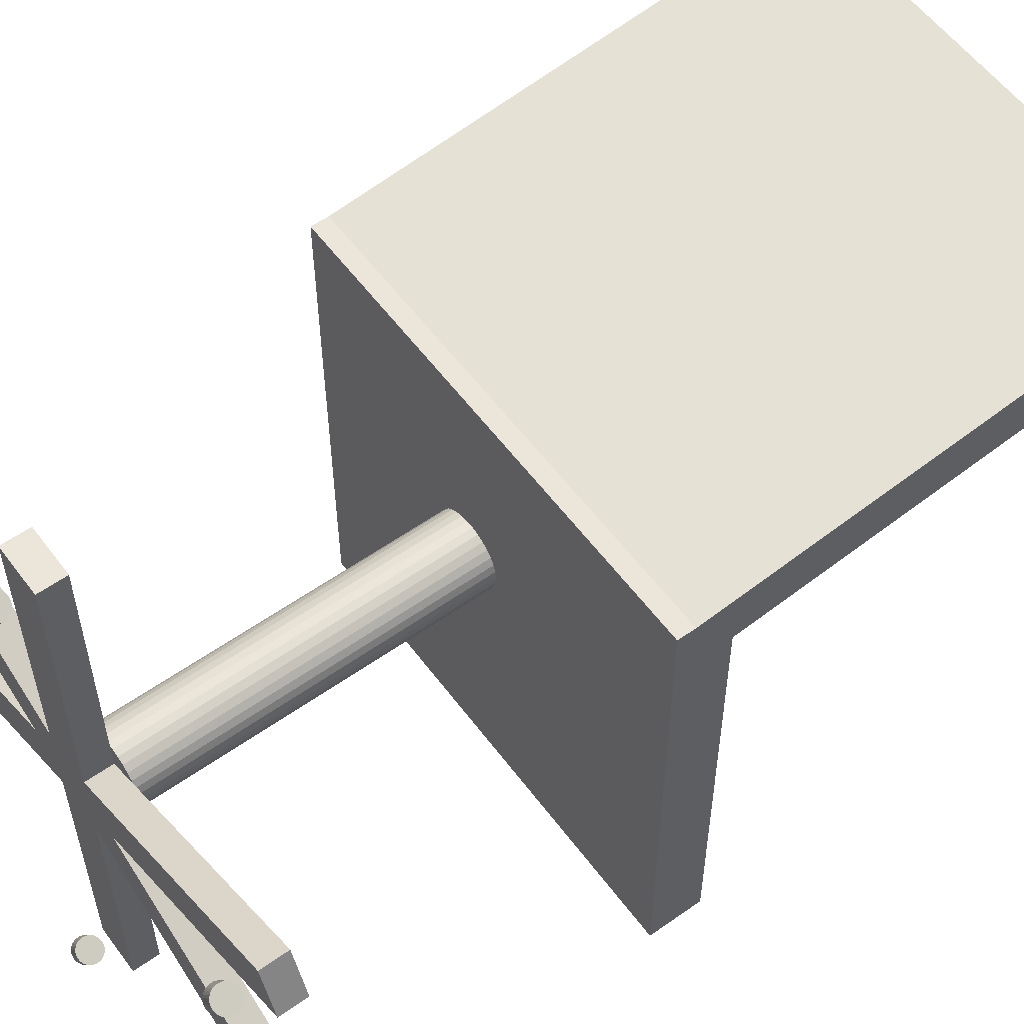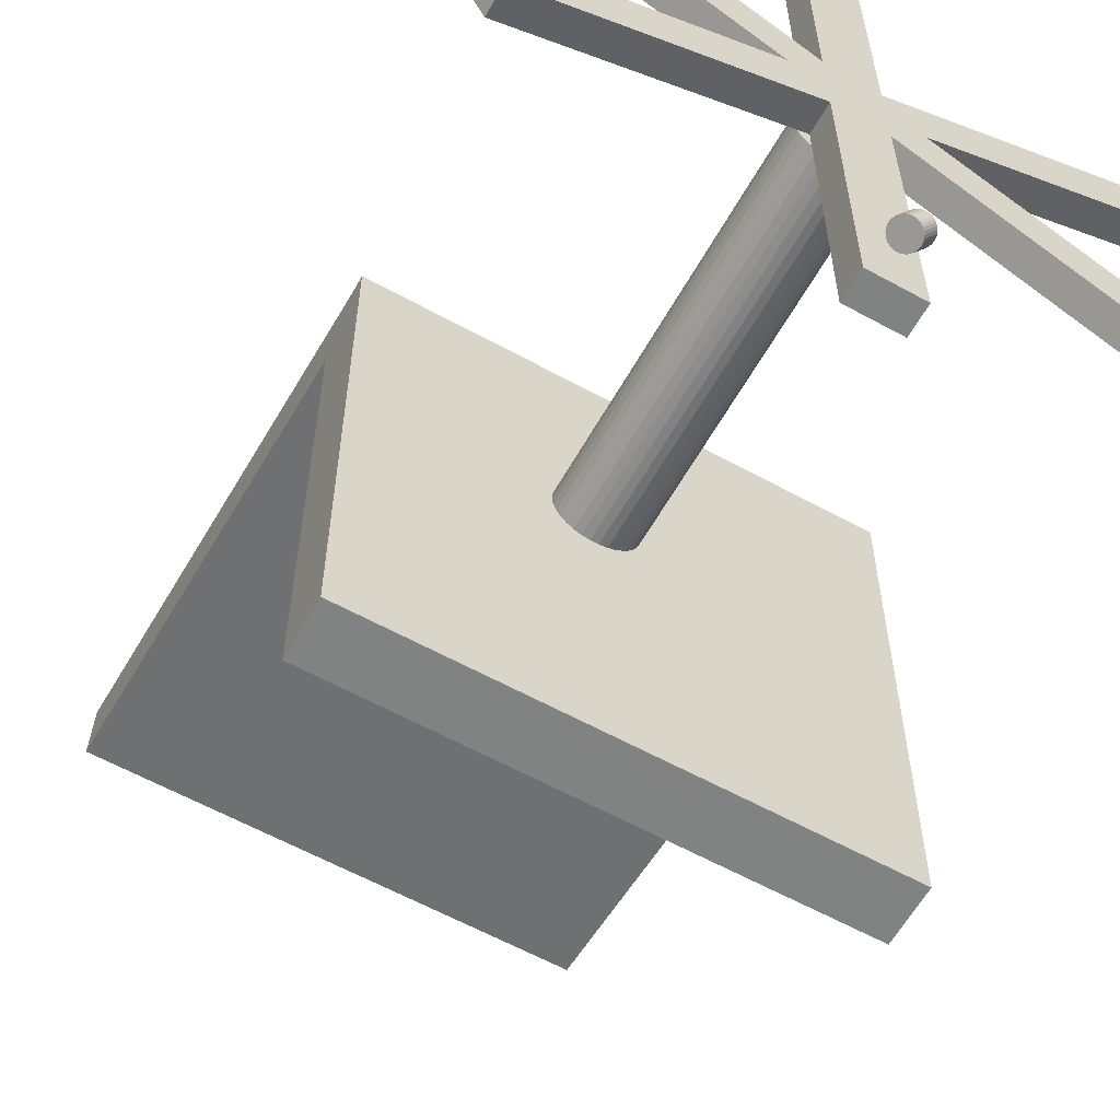
<metadata>
{"format":"obj","ext":"obj","renderer":"f3d","projection":"perspective","resolution":1024,"background":"white","views":[{"elev":57.1,"azim":53.7,"up":"+Z"},{"elev":-60.6,"azim":-29.3,"up":"+Z"}]}
</metadata>
<code>
o Cube_Cube.004
v -1.521 3.106 1.819
v -1.521 3.505 1.819
v -1.521 3.106 -1.826
v -1.521 3.505 -1.826
v 1.887 3.106 1.819
v 1.887 3.505 1.819
v 1.887 3.106 -1.826
v 1.887 3.505 -1.826
v -2.006 0.2931 -0.5116
v -1.918 0.2924 -0.3593
v -1.99 0.2914 -0.5206
v -1.903 0.2907 -0.3684
v -1.975 0.2862 -0.5293
v -1.887 0.2855 -0.377
v -1.961 0.2778 -0.5373
v -1.874 0.2771 -0.3851
v -1.949 0.2666 -0.5444
v -1.861 0.2658 -0.3921
v -1.939 0.2528 -0.5501
v -1.852 0.2521 -0.3979
v -1.932 0.2371 -0.5545
v -1.844 0.2364 -0.4022
v -1.927 0.2201 -0.5572
v -1.84 0.2194 -0.4049
v -1.926 0.2025 -0.5581
v -1.838 0.2017 -0.4059
v -1.927 0.1848 -0.5573
v -1.84 0.1841 -0.405
v -1.932 0.1678 -0.5547
v -1.844 0.1671 -0.4025
v -1.939 0.1521 -0.5505
v -1.852 0.1514 -0.3982
v -1.949 0.1384 -0.5448
v -1.862 0.1376 -0.3925
v -1.962 0.1271 -0.5378
v -1.874 0.1264 -0.3856
v -1.975 0.1187 -0.5299
v -1.888 0.118 -0.3776
v -1.991 0.1135 -0.5212
v -1.903 0.1128 -0.369
v -2.006 0.1118 -0.5122
v -1.919 0.1111 -0.36
v -2.022 0.1135 -0.5032
v -1.934 0.1128 -0.351
v -2.037 0.1187 -0.4945
v -1.949 0.118 -0.3423
v -2.051 0.1271 -0.4865
v -1.963 0.1264 -0.3343
v -2.063 0.1384 -0.4795
v -1.975 0.1376 -0.3272
v -2.073 0.1521 -0.4737
v -1.985 0.1514 -0.3214
v -2.08 0.1678 -0.4694
v -1.993 0.1671 -0.3171
v -2.085 0.1848 -0.4667
v -1.997 0.1841 -0.3144
v -2.086 0.2025 -0.4657
v -1.999 0.2017 -0.3135
v -2.085 0.2201 -0.4665
v -1.997 0.2194 -0.3143
v -2.08 0.2371 -0.4691
v -1.992 0.2364 -0.3169
v -2.073 0.2528 -0.4733
v -1.985 0.2521 -0.3211
v -2.063 0.2666 -0.479
v -1.975 0.2658 -0.3268
v -2.05 0.2778 -0.486
v -1.963 0.2771 -0.3337
v -2.037 0.2862 -0.4939
v -1.949 0.2855 -0.3417
v -2.021 0.2914 -0.5026
v -1.934 0.2907 -0.3503
v 1.972 0.3844 1.398
v 1.972 0.5811 1.398
v -2.185 0.3844 -0.3815
v -2.185 0.5811 -0.3815
v 2.112 0.3844 1.073
v 2.112 0.5811 1.073
v -2.046 0.3844 -0.707
v -2.046 0.5811 -0.707
v -0.2181 0.3844 2.607
v -0.2181 0.5811 2.607
v -0.2181 0.3844 -1.916
v -0.2181 0.5811 -1.916
v 0.136 0.3844 2.607
v 0.136 0.5811 2.607
v 0.136 0.3844 -1.916
v 0.136 0.5811 -1.916
v -2.117 0.3844 1.25
v -2.117 0.5811 1.25
v 1.878 0.3844 -0.8711
v 1.878 0.5811 -0.8711
v -1.951 0.3844 1.562
v -1.951 0.5811 1.562
v 2.044 0.3844 -0.5584
v 2.044 0.5811 -0.5584
v -1.914 0.4114 1.265
v -1.826 0.4107 1.417
v -1.898 0.4097 1.256
v -1.811 0.4089 1.408
v -1.883 0.4045 1.247
v -1.796 0.4038 1.4
v -1.87 0.3961 1.239
v -1.782 0.3954 1.392
v -1.857 0.3848 1.232
v -1.77 0.3841 1.385
v -1.847 0.3711 1.227
v -1.76 0.3704 1.379
v -1.84 0.3554 1.222
v -1.752 0.3547 1.375
v -1.836 0.3384 1.22
v -1.748 0.3377 1.372
v -1.834 0.3207 1.219
v -1.746 0.32 1.371
v -1.836 0.3031 1.22
v -1.748 0.3023 1.372
v -1.84 0.286 1.222
v -1.753 0.2853 1.374
v -1.848 0.2704 1.226
v -1.76 0.2697 1.379
v -1.858 0.2566 1.232
v -1.77 0.2559 1.384
v -1.87 0.2454 1.239
v -1.782 0.2447 1.391
v -1.884 0.237 1.247
v -1.796 0.2363 1.399
v -1.899 0.2318 1.256
v -1.811 0.2311 1.408
v -1.914 0.2301 1.265
v -1.827 0.2294 1.417
v -1.93 0.2318 1.274
v -1.842 0.2311 1.426
v -1.945 0.237 1.282
v -1.857 0.2363 1.435
v -1.959 0.2454 1.29
v -1.871 0.2447 1.443
v -1.971 0.2566 1.297
v -1.883 0.2559 1.45
v -1.981 0.2704 1.303
v -1.893 0.2697 1.455
v -1.988 0.286 1.307
v -1.901 0.2853 1.46
v -1.993 0.3031 1.31
v -1.905 0.3023 1.462
v -1.994 0.3207 1.311
v -1.907 0.32 1.463
v -1.993 0.3384 1.31
v -1.905 0.3377 1.462
v -1.988 0.3554 1.308
v -1.901 0.3547 1.46
v -1.981 0.3711 1.303
v -1.893 0.3704 1.456
v -1.971 0.3848 1.298
v -1.883 0.3841 1.45
v -1.959 0.3961 1.291
v -1.871 0.3954 1.443
v -1.945 0.4045 1.283
v -1.857 0.4038 1.435
v -1.93 0.4097 1.274
v -1.842 0.4089 1.426
v -0.09985 0.2931 -1.779
v -0.01219 0.2924 -1.627
v -0.0842 0.2914 -1.788
v 0.003458 0.2907 -1.636
v -0.06916 0.2862 -1.797
v 0.0185 0.2855 -1.645
v -0.0553 0.2778 -1.805
v 0.03235 0.2771 -1.653
v -0.04317 0.2666 -1.812
v 0.04449 0.2658 -1.66
v -0.03322 0.2528 -1.818
v 0.05444 0.2521 -1.666
v -0.02583 0.2371 -1.822
v 0.06182 0.2364 -1.67
v -0.0213 0.2201 -1.825
v 0.06635 0.2194 -1.673
v -0.0198 0.2025 -1.826
v 0.06786 0.2017 -1.673
v -0.02137 0.1848 -1.825
v 0.06628 0.1841 -1.673
v -0.02597 0.1678 -1.822
v 0.06168 0.1671 -1.67
v -0.03342 0.1521 -1.818
v 0.05424 0.1514 -1.666
v -0.04342 0.1384 -1.812
v 0.04423 0.1376 -1.66
v -0.05561 0.1271 -1.805
v 0.03205 0.1264 -1.653
v -0.06949 0.1187 -1.798
v 0.01816 0.118 -1.645
v -0.08456 0.1135 -1.789
v 0.003101 0.1128 -1.637
v -0.1002 0.1118 -1.78
v -0.01256 0.1111 -1.628
v -0.1159 0.1135 -1.771
v -0.02821 0.1128 -1.619
v -0.1309 0.1187 -1.762
v -0.04325 0.118 -1.61
v -0.1448 0.1271 -1.754
v -0.0571 0.1264 -1.602
v -0.1569 0.1384 -1.747
v -0.06924 0.1376 -1.595
v -0.1668 0.1521 -1.741
v -0.07919 0.1514 -1.589
v -0.1742 0.1678 -1.737
v -0.08657 0.1671 -1.585
v -0.1788 0.1848 -1.734
v -0.0911 0.1841 -1.582
v -0.1803 0.2025 -1.733
v -0.09261 0.2017 -1.581
v -0.1787 0.2201 -1.734
v -0.09103 0.2194 -1.582
v -0.1741 0.2371 -1.737
v -0.08643 0.2364 -1.584
v -0.1666 0.2528 -1.741
v -0.07899 0.2521 -1.589
v -0.1566 0.2666 -1.747
v -0.06898 0.2658 -1.594
v -0.1445 0.2778 -1.754
v -0.0568 0.2771 -1.601
v -0.1306 0.2862 -1.762
v -0.04291 0.2855 -1.609
v -0.1155 0.2914 -1.77
v -0.02785 0.2907 -1.618
v 1.857 0.2931 1.091
v 1.944 0.2924 1.243
v 1.872 0.2914 1.082
v 1.96 0.2907 1.234
v 1.887 0.2862 1.073
v 1.975 0.2855 1.226
v 1.901 0.2778 1.065
v 1.989 0.2771 1.218
v 1.913 0.2666 1.058
v 2.001 0.2658 1.211
v 1.923 0.2528 1.052
v 2.011 0.2521 1.205
v 1.931 0.2371 1.048
v 2.018 0.2364 1.2
v 1.935 0.2201 1.045
v 2.023 0.2194 1.198
v 1.937 0.2025 1.045
v 2.024 0.2017 1.197
v 1.935 0.1848 1.045
v 2.023 0.1841 1.198
v 1.931 0.1678 1.048
v 2.018 0.1671 1.2
v 1.923 0.1521 1.052
v 2.011 0.1514 1.204
v 1.913 0.1384 1.058
v 2.001 0.1376 1.21
v 1.901 0.1271 1.065
v 1.989 0.1264 1.217
v 1.887 0.1187 1.073
v 1.975 0.118 1.225
v 1.872 0.1135 1.081
v 1.96 0.1128 1.234
v 1.856 0.1118 1.09
v 1.944 0.1111 1.243
v 1.841 0.1135 1.099
v 1.928 0.1128 1.252
v 1.826 0.1187 1.108
v 1.913 0.118 1.26
v 1.812 0.1271 1.116
v 1.899 0.1264 1.268
v 1.8 0.1384 1.123
v 1.887 0.1376 1.275
v 1.79 0.1521 1.129
v 1.877 0.1514 1.281
v 1.782 0.1678 1.133
v 1.87 0.1671 1.286
v 1.778 0.1848 1.136
v 1.865 0.1841 1.288
v 1.776 0.2025 1.137
v 1.864 0.2017 1.289
v 1.778 0.2201 1.136
v 1.865 0.2194 1.288
v 1.782 0.2371 1.134
v 1.87 0.2364 1.286
v 1.79 0.2528 1.129
v 1.878 0.2521 1.282
v 1.8 0.2666 1.124
v 1.888 0.2658 1.276
v 1.812 0.2778 1.117
v 1.9 0.2771 1.269
v 1.826 0.2862 1.109
v 1.914 0.2855 1.261
v 1.841 0.2914 1.1
v 1.929 0.2907 1.252
v 1.753 0.2931 -0.6932
v 1.841 0.2924 -0.541
v 1.769 0.2914 -0.7022
v 1.856 0.2907 -0.55
v 1.784 0.2862 -0.7109
v 1.871 0.2855 -0.5587
v 1.798 0.2778 -0.7189
v 1.885 0.2771 -0.5667
v 1.81 0.2666 -0.726
v 1.897 0.2658 -0.5737
v 1.82 0.2528 -0.7318
v 1.907 0.2521 -0.5795
v 1.827 0.2371 -0.7361
v 1.915 0.2364 -0.5838
v 1.832 0.2201 -0.7388
v 1.919 0.2194 -0.5865
v 1.833 0.2025 -0.7397
v 1.921 0.2017 -0.5875
v 1.832 0.1848 -0.7389
v 1.919 0.1841 -0.5867
v 1.827 0.1678 -0.7363
v 1.915 0.1671 -0.5841
v 1.82 0.1521 -0.7321
v 1.907 0.1514 -0.5799
v 1.809 0.1384 -0.7264
v 1.897 0.1376 -0.5742
v 1.797 0.1271 -0.7195
v 1.885 0.1264 -0.5672
v 1.783 0.1187 -0.7115
v 1.871 0.118 -0.5593
v 1.768 0.1135 -0.7029
v 1.856 0.1128 -0.5506
v 1.753 0.1118 -0.6938
v 1.84 0.1111 -0.5416
v 1.737 0.1135 -0.6848
v 1.825 0.1128 -0.5326
v 1.722 0.1187 -0.6761
v 1.81 0.118 -0.5239
v 1.708 0.1271 -0.6681
v 1.796 0.1264 -0.5159
v 1.696 0.1384 -0.6611
v 1.784 0.1376 -0.5088
v 1.686 0.1521 -0.6553
v 1.774 0.1514 -0.503
v 1.679 0.1678 -0.651
v 1.766 0.1671 -0.4987
v 1.674 0.1848 -0.6483
v 1.762 0.1841 -0.496
v 1.673 0.2025 -0.6473
v 1.76 0.2017 -0.4951
v 1.674 0.2201 -0.6482
v 1.762 0.2194 -0.4959
v 1.679 0.2371 -0.6507
v 1.766 0.2364 -0.4985
v 1.686 0.2528 -0.6549
v 1.774 0.2521 -0.5027
v 1.696 0.2666 -0.6606
v 1.784 0.2658 -0.5084
v 1.708 0.2778 -0.6676
v 1.796 0.2771 -0.5154
v 1.722 0.2862 -0.6756
v 1.81 0.2855 -0.5233
v 1.737 0.2914 -0.6842
v 1.825 0.2907 -0.532
v -0.07411 0.2931 2.364
v 0.01354 0.2924 2.516
v -0.05846 0.2914 2.354
v 0.02919 0.2907 2.507
v -0.04342 0.2862 2.346
v 0.04423 0.2855 2.498
v -0.02957 0.2778 2.338
v 0.05809 0.2771 2.49
v -0.01743 0.2666 2.331
v 0.07022 0.2658 2.483
v -0.007481 0.2528 2.325
v 0.08018 0.2521 2.477
v -9.8e-05 0.2371 2.321
v 0.08756 0.2364 2.473
v 0.004434 0.2201 2.318
v 0.09209 0.2194 2.47
v 0.00594 0.2025 2.317
v 0.0936 0.2017 2.469
v 0.004363 0.1848 2.318
v 0.09202 0.1841 2.47
v -0.000237 0.1678 2.32
v 0.08742 0.1671 2.473
v -0.007683 0.1521 2.325
v 0.07997 0.1514 2.477
v -0.01769 0.1384 2.33
v 0.06997 0.1376 2.483
v -0.02987 0.1271 2.337
v 0.05779 0.1264 2.49
v -0.04376 0.1187 2.345
v 0.0439 0.118 2.497
v -0.05882 0.1135 2.354
v 0.02884 0.1128 2.506
v -0.07448 0.1118 2.363
v 0.01318 0.1111 2.515
v -0.09013 0.1135 2.372
v -0.00247 0.1128 2.524
v -0.1052 0.1187 2.381
v -0.01751 0.118 2.533
v -0.119 0.1271 2.389
v -0.03137 0.1264 2.541
v -0.1312 0.1384 2.396
v -0.0435 0.1376 2.548
v -0.1411 0.1521 2.401
v -0.05345 0.1514 2.554
v -0.1485 0.1678 2.406
v -0.06084 0.1671 2.558
v -0.153 0.1848 2.408
v -0.06537 0.1841 2.561
v -0.1545 0.2025 2.409
v -0.06687 0.2017 2.562
v -0.153 0.2201 2.409
v -0.0653 0.2194 2.561
v -0.1484 0.2371 2.406
v -0.0607 0.2364 2.558
v -0.1409 0.2528 2.402
v -0.05325 0.2521 2.554
v -0.1309 0.2666 2.396
v -0.04324 0.2658 2.548
v -0.1187 0.2778 2.389
v -0.03106 0.2771 2.541
v -0.1048 0.2862 2.381
v -0.01717 0.2855 2.533
v -0.08977 0.2914 2.373
v -0.002113 0.2907 2.525
v 0.2318 0.6274 0.1697
v 0.2318 3.364 0.1697
v 0.2552 0.6274 0.2207
v 0.2552 3.364 0.2207
v 0.2686 0.6274 0.275
v 0.2686 3.364 0.275
v 0.2716 0.6274 0.3304
v 0.2716 3.364 0.3304
v 0.2641 0.6274 0.3849
v 0.2641 3.364 0.3849
v 0.2462 0.6274 0.4363
v 0.2462 3.364 0.4363
v 0.2188 0.6274 0.4826
v 0.2188 3.364 0.4826
v 0.1829 0.6274 0.5222
v 0.1829 3.364 0.5222
v 0.1397 0.6274 0.5533
v 0.1397 3.364 0.5533
v 0.09114 0.6274 0.575
v 0.09114 3.364 0.575
v 0.03891 0.6274 0.5862
v 0.03891 3.364 0.5862
v -0.01494 0.6274 0.5867
v -0.01494 3.364 0.5867
v -0.06834 0.6274 0.5763
v -0.06834 3.364 0.5763
v -0.1192 0.6274 0.5555
v -0.1192 3.364 0.5555
v -0.1657 0.6274 0.5251
v -0.1657 3.364 0.5251
v -0.2059 0.6274 0.4862
v -0.2059 3.364 0.4862
v -0.2383 0.6274 0.4403
v -0.2383 3.364 0.4403
v -0.2617 0.6274 0.3893
v -0.2617 3.364 0.3893
v -0.2751 0.6274 0.335
v -0.2751 3.364 0.335
v -0.2781 0.6274 0.2795
v -0.2781 3.364 0.2795
v -0.2706 0.6274 0.2251
v -0.2706 3.364 0.2251
v -0.2527 0.6274 0.1737
v -0.2527 3.364 0.1737
v -0.2253 0.6274 0.1273
v -0.2253 3.364 0.1273
v -0.1893 0.6274 0.0878
v -0.1893 3.364 0.0878
v -0.1462 0.6274 0.05663
v -0.1462 3.364 0.05663
v -0.09763 0.6274 0.035
v -0.09763 3.364 0.035
v -0.0454 0.6274 0.02374
v -0.0454 3.364 0.02374
v 0.008449 0.6274 0.0233
v 0.008449 3.364 0.0233
v 0.06185 0.6274 0.03368
v 0.06185 3.364 0.03368
v 0.1128 0.6274 0.05448
v 0.1128 3.364 0.05448
v 0.1592 0.6274 0.08491
v 0.1592 3.364 0.08491
v 0.1994 0.6274 0.1238
v 0.1994 3.364 0.1238
v -1.521 6.74 2.206
v -1.521 6.784 1.809
v -1.521 3.117 1.806
v -1.521 3.161 1.409
v 1.887 6.74 2.206
v 1.887 6.784 1.809
v 1.887 3.117 1.806
v 1.887 3.161 1.409
f 1 2 4 3
f 3 4 8 7
f 7 8 6 5
f 5 6 2 1
f 3 7 5 1
f 8 4 2 6
f 9 10 12 11
f 11 12 14 13
f 13 14 16 15
f 15 16 18 17
f 17 18 20 19
f 19 20 22 21
f 21 22 24 23
f 23 24 26 25
f 25 26 28 27
f 27 28 30 29
f 29 30 32 31
f 31 32 34 33
f 33 34 36 35
f 35 36 38 37
f 37 38 40 39
f 39 40 42 41
f 41 42 44 43
f 43 44 46 45
f 45 46 48 47
f 47 48 50 49
f 49 50 52 51
f 51 52 54 53
f 53 54 56 55
f 55 56 58 57
f 57 58 60 59
f 59 60 62 61
f 61 62 64 63
f 63 64 66 65
f 65 66 68 67
f 67 68 70 69
f 12 10 72 70 68 66 64 62 60 58 56 54 52 50 48 46 44 42 40 38 36 34 32 30 28 26 24 22 20 18 16 14
f 69 70 72 71
f 71 72 10 9
f 9 11 13 15 17 19 21 23 25 27 29 31 33 35 37 39 41 43 45 47 49 51 53 55 57 59 61 63 65 67 69 71
f 73 74 76 75
f 75 76 80 79
f 79 80 78 77
f 77 78 74 73
f 75 79 77 73
f 80 76 74 78
f 81 82 84 83
f 83 84 88 87
f 87 88 86 85
f 85 86 82 81
f 83 87 85 81
f 88 84 82 86
f 89 90 92 91
f 91 92 96 95
f 95 96 94 93
f 93 94 90 89
f 91 95 93 89
f 96 92 90 94
f 97 98 100 99
f 99 100 102 101
f 101 102 104 103
f 103 104 106 105
f 105 106 108 107
f 107 108 110 109
f 109 110 112 111
f 111 112 114 113
f 113 114 116 115
f 115 116 118 117
f 117 118 120 119
f 119 120 122 121
f 121 122 124 123
f 123 124 126 125
f 125 126 128 127
f 127 128 130 129
f 129 130 132 131
f 131 132 134 133
f 133 134 136 135
f 135 136 138 137
f 137 138 140 139
f 139 140 142 141
f 141 142 144 143
f 143 144 146 145
f 145 146 148 147
f 147 148 150 149
f 149 150 152 151
f 151 152 154 153
f 153 154 156 155
f 155 156 158 157
f 100 98 160 158 156 154 152 150 148 146 144 142 140 138 136 134 132 130 128 126 124 122 120 118 116 114 112 110 108 106 104 102
f 157 158 160 159
f 159 160 98 97
f 97 99 101 103 105 107 109 111 113 115 117 119 121 123 125 127 129 131 133 135 137 139 141 143 145 147 149 151 153 155 157 159
f 161 162 164 163
f 163 164 166 165
f 165 166 168 167
f 167 168 170 169
f 169 170 172 171
f 171 172 174 173
f 173 174 176 175
f 175 176 178 177
f 177 178 180 179
f 179 180 182 181
f 181 182 184 183
f 183 184 186 185
f 185 186 188 187
f 187 188 190 189
f 189 190 192 191
f 191 192 194 193
f 193 194 196 195
f 195 196 198 197
f 197 198 200 199
f 199 200 202 201
f 201 202 204 203
f 203 204 206 205
f 205 206 208 207
f 207 208 210 209
f 209 210 212 211
f 211 212 214 213
f 213 214 216 215
f 215 216 218 217
f 217 218 220 219
f 219 220 222 221
f 164 162 224 222 220 218 216 214 212 210 208 206 204 202 200 198 196 194 192 190 188 186 184 182 180 178 176 174 172 170 168 166
f 221 222 224 223
f 223 224 162 161
f 161 163 165 167 169 171 173 175 177 179 181 183 185 187 189 191 193 195 197 199 201 203 205 207 209 211 213 215 217 219 221 223
f 225 226 228 227
f 227 228 230 229
f 229 230 232 231
f 231 232 234 233
f 233 234 236 235
f 235 236 238 237
f 237 238 240 239
f 239 240 242 241
f 241 242 244 243
f 243 244 246 245
f 245 246 248 247
f 247 248 250 249
f 249 250 252 251
f 251 252 254 253
f 253 254 256 255
f 255 256 258 257
f 257 258 260 259
f 259 260 262 261
f 261 262 264 263
f 263 264 266 265
f 265 266 268 267
f 267 268 270 269
f 269 270 272 271
f 271 272 274 273
f 273 274 276 275
f 275 276 278 277
f 277 278 280 279
f 279 280 282 281
f 281 282 284 283
f 283 284 286 285
f 228 226 288 286 284 282 280 278 276 274 272 270 268 266 264 262 260 258 256 254 252 250 248 246 244 242 240 238 236 234 232 230
f 285 286 288 287
f 287 288 226 225
f 225 227 229 231 233 235 237 239 241 243 245 247 249 251 253 255 257 259 261 263 265 267 269 271 273 275 277 279 281 283 285 287
f 289 290 292 291
f 291 292 294 293
f 293 294 296 295
f 295 296 298 297
f 297 298 300 299
f 299 300 302 301
f 301 302 304 303
f 303 304 306 305
f 305 306 308 307
f 307 308 310 309
f 309 310 312 311
f 311 312 314 313
f 313 314 316 315
f 315 316 318 317
f 317 318 320 319
f 319 320 322 321
f 321 322 324 323
f 323 324 326 325
f 325 326 328 327
f 327 328 330 329
f 329 330 332 331
f 331 332 334 333
f 333 334 336 335
f 335 336 338 337
f 337 338 340 339
f 339 340 342 341
f 341 342 344 343
f 343 344 346 345
f 345 346 348 347
f 347 348 350 349
f 292 290 352 350 348 346 344 342 340 338 336 334 332 330 328 326 324 322 320 318 316 314 312 310 308 306 304 302 300 298 296 294
f 349 350 352 351
f 351 352 290 289
f 289 291 293 295 297 299 301 303 305 307 309 311 313 315 317 319 321 323 325 327 329 331 333 335 337 339 341 343 345 347 349 351
f 353 354 356 355
f 355 356 358 357
f 357 358 360 359
f 359 360 362 361
f 361 362 364 363
f 363 364 366 365
f 365 366 368 367
f 367 368 370 369
f 369 370 372 371
f 371 372 374 373
f 373 374 376 375
f 375 376 378 377
f 377 378 380 379
f 379 380 382 381
f 381 382 384 383
f 383 384 386 385
f 385 386 388 387
f 387 388 390 389
f 389 390 392 391
f 391 392 394 393
f 393 394 396 395
f 395 396 398 397
f 397 398 400 399
f 399 400 402 401
f 401 402 404 403
f 403 404 406 405
f 405 406 408 407
f 407 408 410 409
f 409 410 412 411
f 411 412 414 413
f 356 354 416 414 412 410 408 406 404 402 400 398 396 394 392 390 388 386 384 382 380 378 376 374 372 370 368 366 364 362 360 358
f 413 414 416 415
f 415 416 354 353
f 353 355 357 359 361 363 365 367 369 371 373 375 377 379 381 383 385 387 389 391 393 395 397 399 401 403 405 407 409 411 413 415
f 417 418 420 419
f 419 420 422 421
f 421 422 424 423
f 423 424 426 425
f 425 426 428 427
f 427 428 430 429
f 429 430 432 431
f 431 432 434 433
f 433 434 436 435
f 435 436 438 437
f 437 438 440 439
f 439 440 442 441
f 441 442 444 443
f 443 444 446 445
f 445 446 448 447
f 447 448 450 449
f 449 450 452 451
f 451 452 454 453
f 453 454 456 455
f 455 456 458 457
f 457 458 460 459
f 459 460 462 461
f 461 462 464 463
f 463 464 466 465
f 465 466 468 467
f 467 468 470 469
f 469 470 472 471
f 471 472 474 473
f 473 474 476 475
f 475 476 478 477
f 420 418 480 478 476 474 472 470 468 466 464 462 460 458 456 454 452 450 448 446 444 442 440 438 436 434 432 430 428 426 424 422
f 477 478 480 479
f 479 480 418 417
f 417 419 421 423 425 427 429 431 433 435 437 439 441 443 445 447 449 451 453 455 457 459 461 463 465 467 469 471 473 475 477 479
f 481 482 484 483
f 483 484 488 487
f 487 488 486 485
f 485 486 482 481
f 483 487 485 481
f 488 484 482 486

</code>
